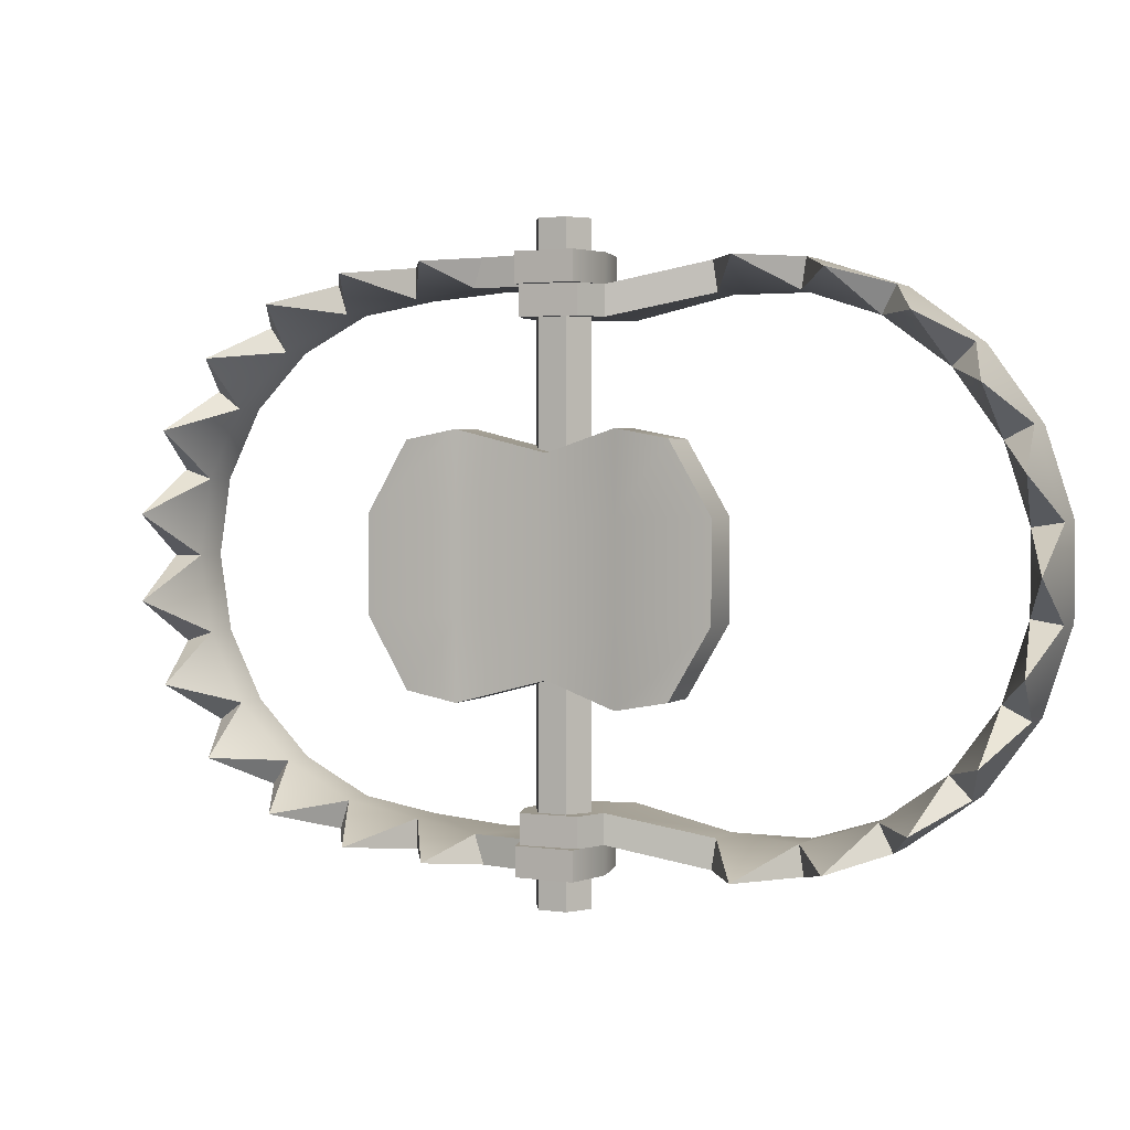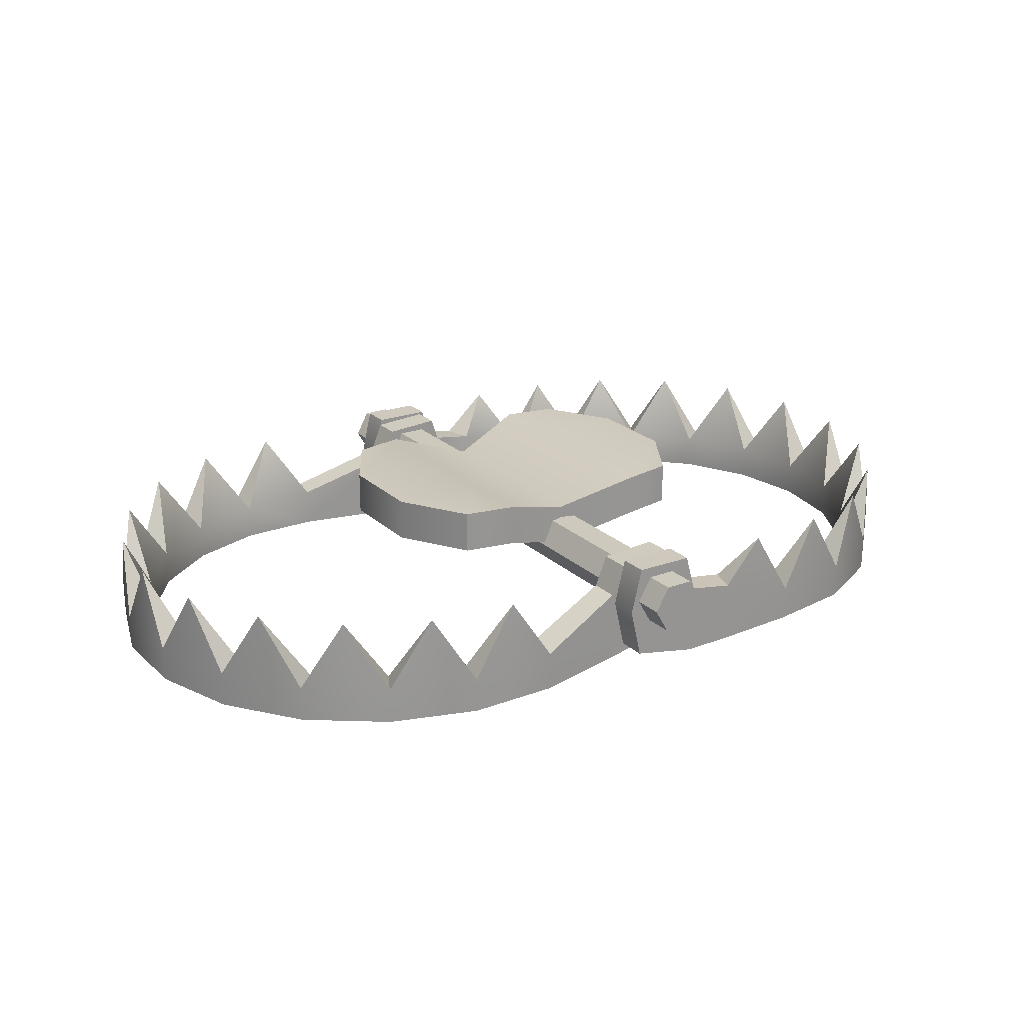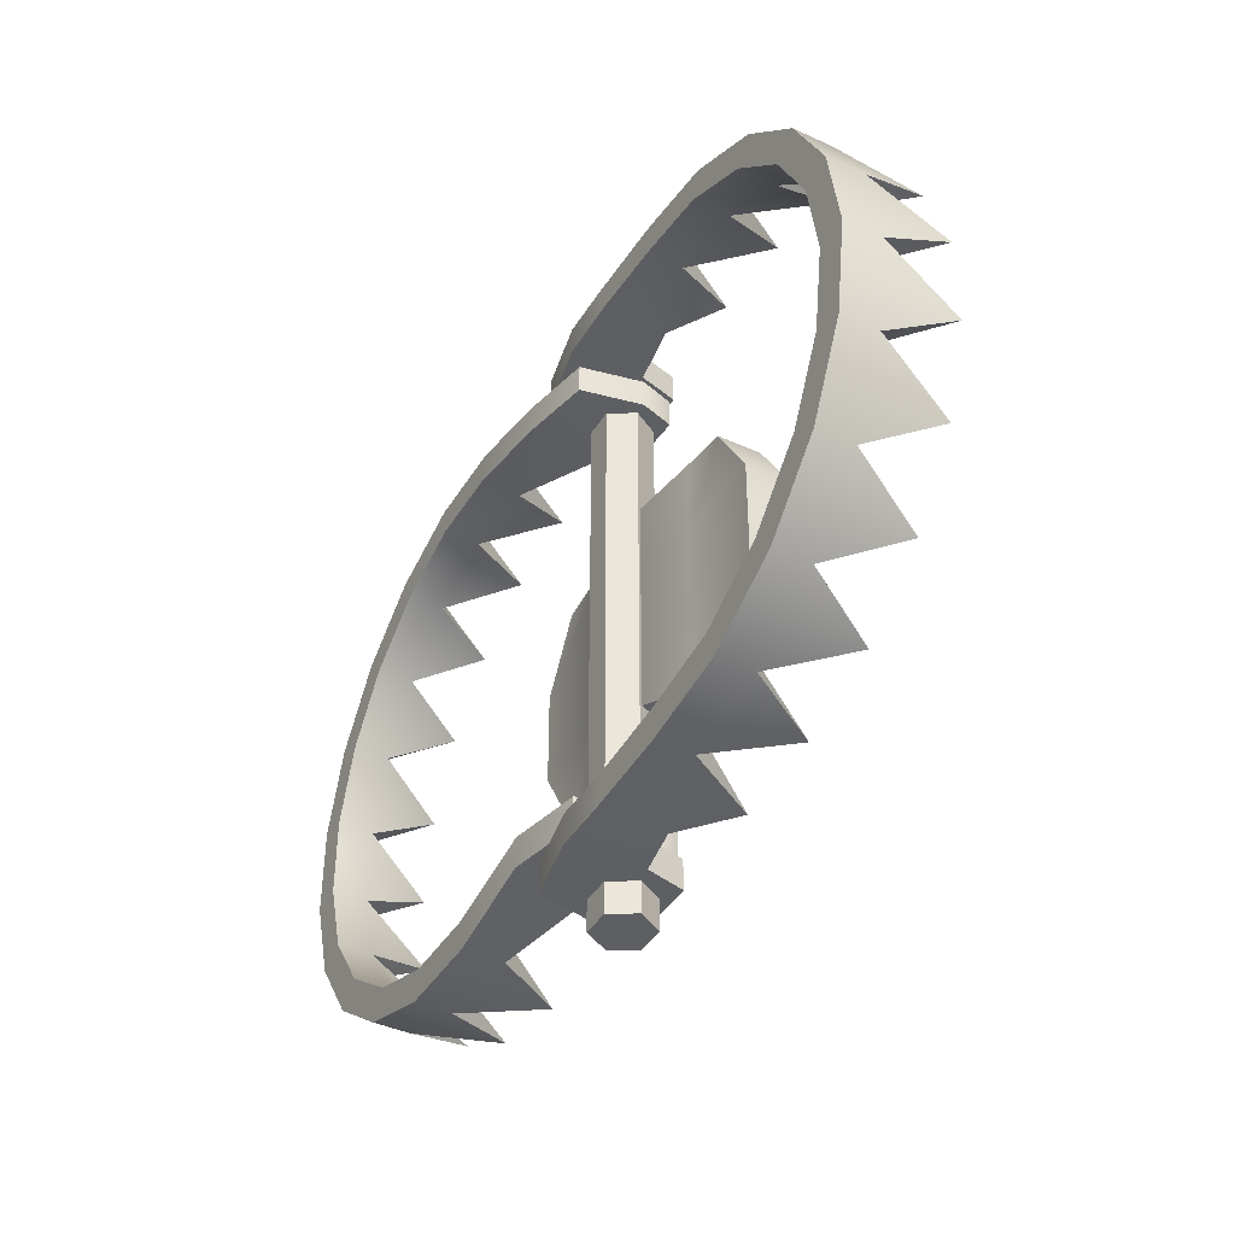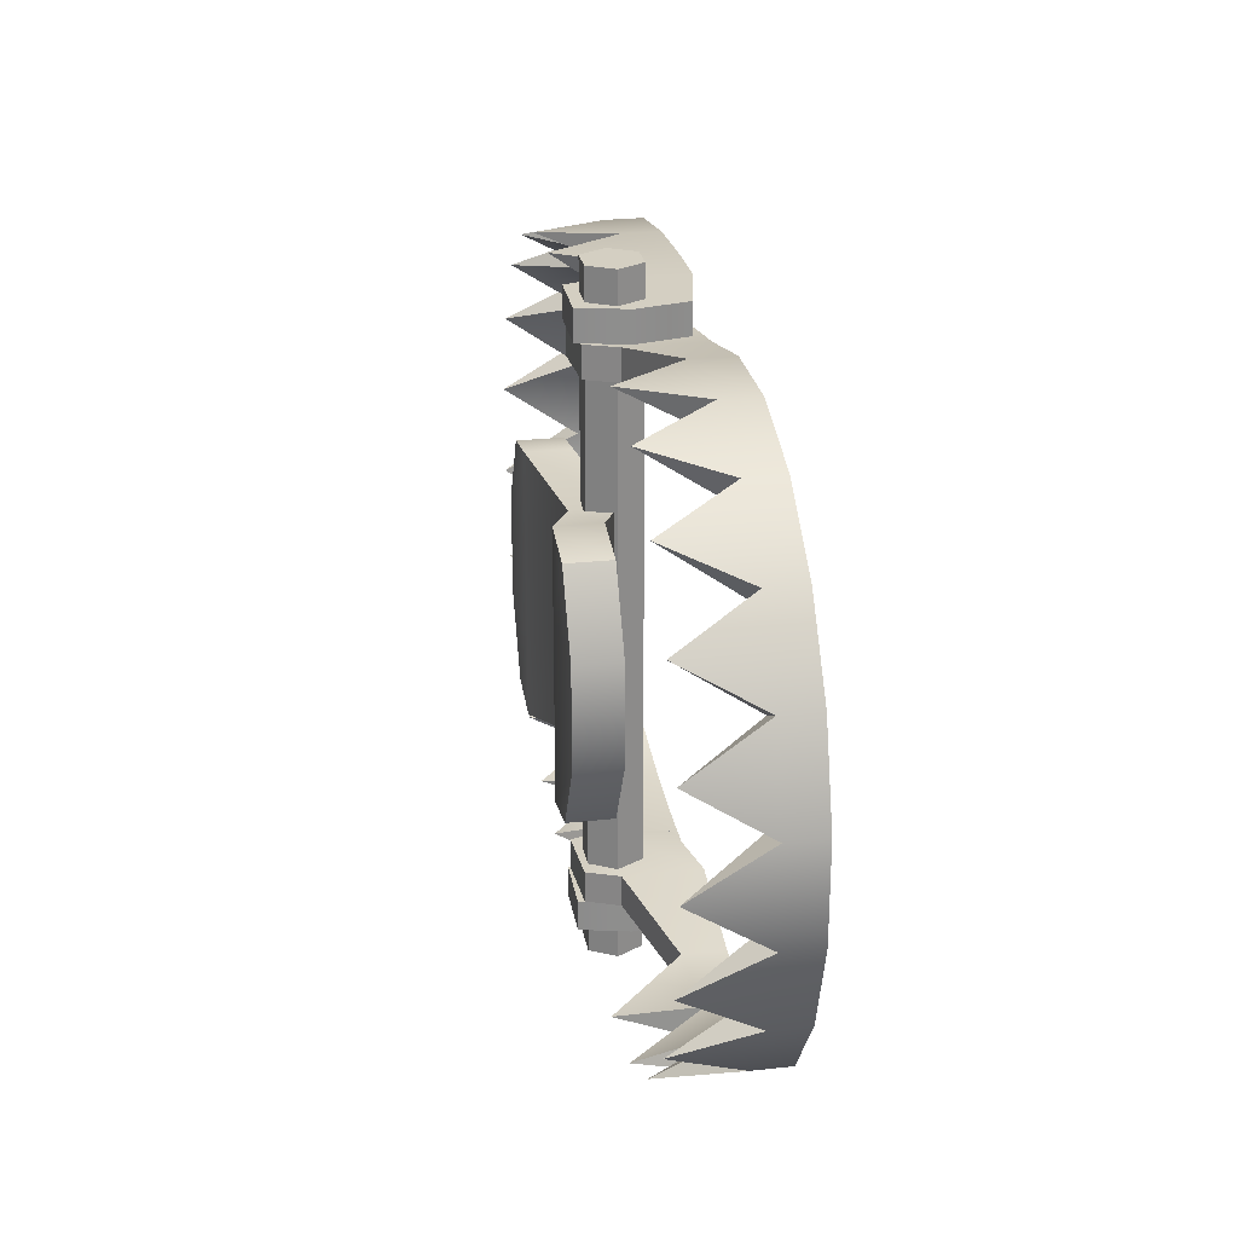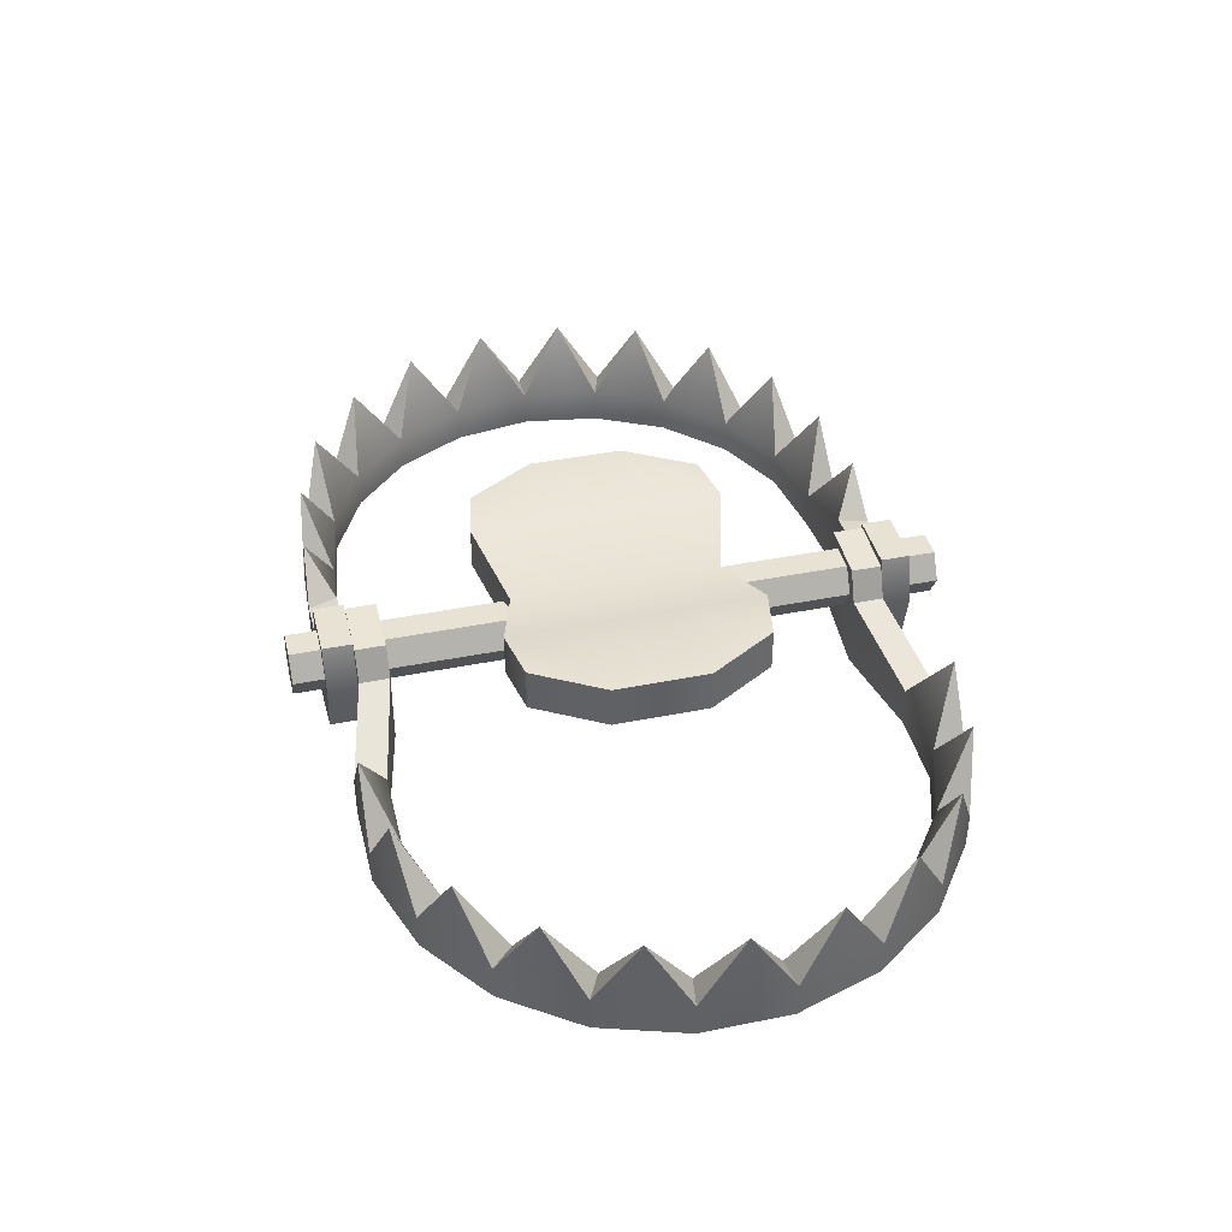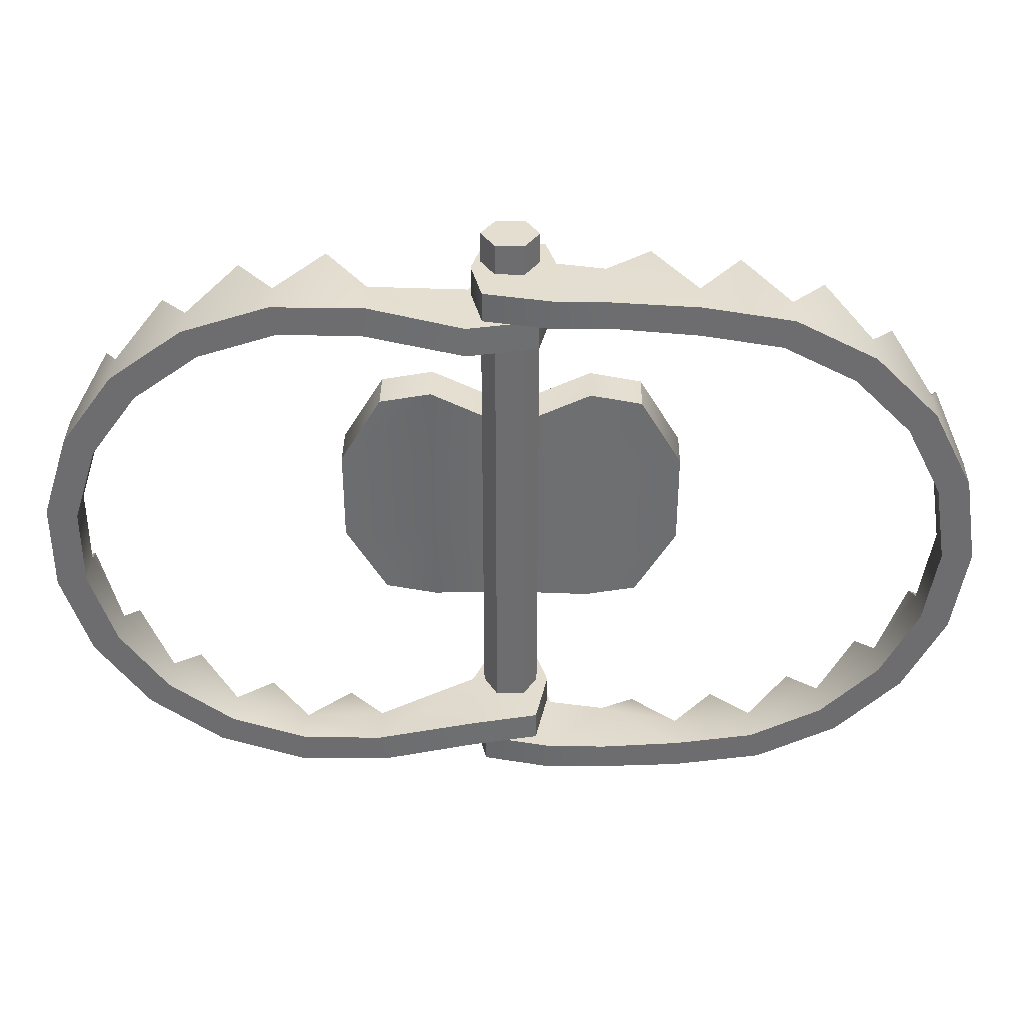
<metadata>
{"format":"obj","ext":"obj","renderer":"f3d","projection":"perspective","resolution":1024,"background":"white","views":[{"elev":2.6,"azim":-154.1,"up":"+Z"},{"elev":22.6,"azim":-33.1,"up":"+Y"},{"elev":-41.4,"azim":61.1,"up":"+Z"},{"elev":25.6,"azim":-99.9,"up":"+Z"},{"elev":40.7,"azim":-103.8,"up":"+Y"},{"elev":35.8,"azim":0.9,"up":"+Z"}]}
</metadata>
<code>
g default
v -0.931 0.6662 0.8214
v -0.5667 0.6662 0.8889
v 0 0.4896 0.7333
v 0.5667 0.6662 0.8889
v 0.931 0.6662 0.8214
v -0.931 0.9662 0.8214
v -0.5667 0.9662 0.8889
v 0 0.7896 0.7333
v 0.5667 0.9662 0.8889
v 0.931 0.9662 0.8214
v -1.221 0.9662 0.3333
v -0.5667 0.9662 0.3333
v 0 0.7896 0.2444
v 0.5667 0.9662 0.3333
v 1.221 0.9662 0.3333
v -1.221 0.9662 -0.3333
v -0.5667 0.9662 -0.3333
v 0 0.7896 -0.2444
v 0.5667 0.9662 -0.3333
v 1.221 0.9662 -0.3333
v -0.931 0.9662 -0.8214
v -0.5667 0.9662 -0.8889
v 0 0.7896 -0.7333
v 0.5667 0.9662 -0.8889
v 0.931 0.9662 -0.8214
v -0.931 0.6662 -0.8214
v -0.5667 0.6662 -0.8889
v 0 0.4896 -0.7333
v 0.5667 0.6662 -0.8889
v 0.931 0.6662 -0.8214
v -1.221 0.6662 -0.3333
v -0.5667 0.6662 -0.3333
v 0 0.4896 -0.2444
v 0.5667 0.6662 -0.3333
v 1.221 0.6662 -0.3333
v -1.221 0.6662 0.3333
v -0.5667 0.6662 0.3333
v 0 0.4896 0.2444
v 0.5667 0.6662 0.3333
v 1.221 0.6662 0.3333
g pCube1 group4 group2
f 1 2 7 6
f 2 3 8 7
f 3 4 9 8
f 4 5 10 9
f 6 7 12 11
f 7 8 13 12
f 8 9 14 13
f 9 10 15 14
f 11 12 17 16
f 12 13 18 17
f 13 14 19 18
f 14 15 20 19
f 16 17 22 21
f 17 18 23 22
f 18 19 24 23
f 19 20 25 24
f 21 22 27 26
f 22 23 28 27
f 23 24 29 28
f 24 25 30 29
f 26 27 32 31
f 27 28 33 32
f 28 29 34 33
f 29 30 35 34
f 31 32 37 36
f 32 33 38 37
f 33 34 39 38
f 34 35 40 39
f 36 37 2 1
f 37 38 3 2
f 38 39 4 3
f 39 40 5 4
f 35 30 25 20
f 40 35 20 15
f 5 40 15 10
f 26 31 16 21
f 31 36 11 16
f 36 1 6 11
g default
v -3.024 0.00241 0.2795
v -2.851 0.00241 0.8112
v -2.522 0.00241 1.263
v -2.07 0.00241 1.592
v -1.538 0.00241 1.765
v -0.9795 0.00241 1.765
v -3.024 0.2524 0.2795
v -2.851 0.2524 0.8112
v -2.522 0.2524 1.263
v -2.07 0.2524 1.592
v -1.538 0.2524 1.765
v -0.9795 0.2818 1.765
v -3.234 0.2524 0.3129
v -3.041 0.2524 0.908
v -2.673 0.2524 1.414
v -2.167 0.2524 1.782
v -1.572 0.2524 1.975
v -0.9461 0.2818 1.975
v -3.234 0.00241 0.3129
v -3.041 0.00241 0.908
v -2.673 0.00241 1.414
v -2.167 0.00241 1.782
v -1.572 0.00241 1.975
v -0.9461 0.00241 1.975
v -3.224 0.7524 0
v -3.127 0.7524 0.6071
v -2.848 0.7524 1.155
v -2.414 0.7524 1.589
v -1.866 0.7524 1.868
v -1.259 0.7524 1.965
v -0.2866 0.00241 1.824
v 0.1984 0.1051 1.824
v -0.2866 0.00241 1.613
v 0.1984 0.1051 1.613
v -0.2866 0.5197 1.613
v 0.2825 0.5279 1.613
v -0.2866 0.5197 1.824
v 0.2825 0.5279 1.824
v -0.1979 0.7365 1.613
v -0.1979 0.7365 1.824
v 0.2078 0.7599 1.824
v 0.2078 0.7599 1.613
v -3.024 0.00241 0
v -3.024 0.2524 0
v -3.234 0.2524 0
v -3.234 0.00241 0
v -3.224 0.7524 0
v -3.224 0.7524 0
v -3.024 0.00241 -0.2795
v -2.851 0.00241 -0.8112
v -2.522 0.00241 -1.263
v -2.07 0.00241 -1.592
v -1.538 0.00241 -1.765
v -0.9795 0.00241 -1.765
v -3.024 0.2524 -0.2795
v -2.851 0.2524 -0.8112
v -2.522 0.2524 -1.263
v -2.07 0.2524 -1.592
v -1.538 0.2524 -1.765
v -0.9795 0.2818 -1.765
v -3.234 0.2524 -0.3129
v -3.041 0.2524 -0.908
v -2.673 0.2524 -1.414
v -2.167 0.2524 -1.782
v -1.572 0.2524 -1.975
v -0.9461 0.2818 -1.975
v -3.234 0.00241 -0.3129
v -3.041 0.00241 -0.908
v -2.673 0.00241 -1.414
v -2.167 0.00241 -1.782
v -1.572 0.00241 -1.975
v -0.9461 0.00241 -1.975
v -3.127 0.7524 -0.6071
v -2.848 0.7524 -1.155
v -2.414 0.7524 -1.589
v -1.866 0.7524 -1.868
v -1.259 0.7524 -1.965
v -0.2866 0.00241 -1.824
v 0.1984 0.1051 -1.824
v -0.2866 0.00241 -1.613
v 0.1984 0.1051 -1.613
v -0.2866 0.5197 -1.613
v 0.2825 0.5279 -1.613
v -0.2866 0.5197 -1.824
v 0.2825 0.5279 -1.824
v -0.1979 0.7365 -1.613
v -0.1979 0.7365 -1.824
v 0.2078 0.7599 -1.824
v 0.2078 0.7599 -1.613
g group4 group2 pPipe2
f 41 83 84 47
f 42 41 47 48
f 43 42 48 49
f 44 43 49 50
f 45 44 50 51
f 46 45 51 52
f 53 85 86 59
f 54 53 59 60
f 55 54 60 61
f 56 55 61 62
f 57 56 62 63
f 58 57 63 64
f 59 86 83 41
f 60 59 41 42
f 61 60 42 43
f 62 61 43 44
f 63 62 44 45
f 64 63 45 46
f 47 84 87
f 53 47 87 65 88
f 48 47 66
f 47 53 66
f 53 54 66
f 54 48 66
f 49 48 67
f 48 54 67
f 54 55 67
f 55 49 67
f 50 49 68
f 49 55 68
f 55 56 68
f 56 50 68
f 51 50 69
f 50 56 69
f 56 57 69
f 57 51 69
f 52 51 70
f 51 57 70
f 57 58 70
f 58 52 70
f 72 74 76 78
f 64 46 73 71
f 71 73 74 72
f 46 52 75 73
f 73 75 76 74
f 52 58 77 75
f 79 80 81 82
f 58 64 71 77
f 77 71 72 78
f 75 77 80 79
f 77 78 81 80
f 78 76 82 81
f 76 75 79 82
f 88 85 53
f 89 95 84 83
f 90 96 95 89
f 91 97 96 90
f 92 98 97 91
f 93 99 98 92
f 94 100 99 93
f 101 107 86 85
f 102 108 107 101
f 103 109 108 102
f 104 110 109 103
f 105 111 110 104
f 106 112 111 105
f 107 89 83 86
f 108 90 89 107
f 109 91 90 108
f 110 92 91 109
f 111 93 92 110
f 112 94 93 111
f 95 87 84
f 101 88 65 87 95
f 96 113 95
f 95 113 101
f 101 113 102
f 102 113 96
f 97 114 96
f 96 114 102
f 102 114 103
f 103 114 97
f 98 115 97
f 97 115 103
f 103 115 104
f 104 115 98
f 99 116 98
f 98 116 104
f 104 116 105
f 105 116 99
f 100 117 99
f 99 117 105
f 105 117 106
f 106 117 100
f 119 125 123 121
f 112 118 120 94
f 118 119 121 120
f 94 120 122 100
f 120 121 123 122
f 100 122 124 106
f 126 129 128 127
f 106 124 118 112
f 124 125 119 118
f 122 126 127 124
f 124 127 128 125
f 125 128 129 123
f 123 129 126 122
f 88 101 85
g default
v 3.046 0.00241 0
v 0.7068 0.00241 1.831
v 1.259 0.00241 1.787
v 1.811 0.00241 1.699
v 2.309 0.00241 1.446
v 2.704 0.00241 1.05
v 2.958 0.00241 0.5521
v 3.046 0.2524 0
v 0.7068 0.4456 1.831
v 1.259 0.2524 1.787
v 1.811 0.2524 1.699
v 2.309 0.2524 1.446
v 2.704 0.2524 1.05
v 2.958 0.2524 0.5521
v 3.259 0.2524 0
v 0.641 0.4456 2.034
v 1.259 0.2524 2
v 1.877 0.2524 1.902
v 2.435 0.2524 1.618
v 2.877 0.2524 1.176
v 3.161 0.2524 0.618
v 3.259 0.00241 0
v 0.641 0.00241 2.034
v 1.259 0.00241 2
v 1.877 0.00241 1.902
v 2.435 0.00241 1.618
v 2.877 0.00241 1.176
v 3.161 0.00241 0.618
v 0.9516 0.7524 2.001
v 1.566 0.7524 1.94
v 2.151 0.7524 1.75
v 2.648 0.7524 1.389
v 3.009 0.7524 0.8919
v 3.199 0.7524 0.3073
v 0.31 0.5063 1.828
v -0.2638 0.4485 1.828
v 0.31 0.5063 2.035
v -0.2638 0.4485 2.035
v 0.2866 0.00241 1.828
v -0.1797 0.0958 1.828
v 0.2866 0.00241 2.035
v -0.1797 0.0958 2.035
v 0.2353 0.7744 1.828
v 0.2353 0.7744 2.035
v -0.1844 0.7791 1.828
v -0.1844 0.7791 2.035
v 0.7068 0.00241 -1.831
v 1.259 0.00241 -1.787
v 1.811 0.00241 -1.699
v 2.309 0.00241 -1.446
v 2.704 0.00241 -1.05
v 2.958 0.00241 -0.5521
v 0.7068 0.4456 -1.831
v 1.259 0.2524 -1.787
v 1.811 0.2524 -1.699
v 2.309 0.2524 -1.446
v 2.704 0.2524 -1.05
v 2.958 0.2524 -0.5521
v 0.641 0.4456 -2.034
v 1.259 0.2524 -2
v 1.877 0.2524 -1.902
v 2.435 0.2524 -1.618
v 2.877 0.2524 -1.176
v 3.161 0.2524 -0.618
v 0.641 0.00241 -2.034
v 1.259 0.00241 -2
v 1.877 0.00241 -1.902
v 2.435 0.00241 -1.618
v 2.877 0.00241 -1.176
v 3.161 0.00241 -0.618
v 0.9516 0.7524 -2.001
v 1.566 0.7524 -1.94
v 2.151 0.7524 -1.75
v 2.648 0.7524 -1.389
v 3.009 0.7524 -0.8919
v 3.199 0.7524 -0.3073
v 0.31 0.5063 -1.828
v -0.2638 0.4485 -1.828
v 0.31 0.5063 -2.035
v -0.2638 0.4485 -2.035
v 0.2866 0.00241 -1.828
v -0.1797 0.0958 -1.828
v 0.2866 0.00241 -2.035
v -0.1797 0.0958 -2.035
v 0.2353 0.7744 -1.828
v 0.2353 0.7744 -2.035
v -0.1844 0.7791 -1.828
v -0.1844 0.7791 -2.035
g group4 group2 pPipe5
f 132 131 138 139
f 133 132 139 140
f 134 133 140 141
f 135 134 141 142
f 136 135 142 143
f 130 136 143 137
f 146 145 152 153
f 147 146 153 154
f 148 147 154 155
f 149 148 155 156
f 150 149 156 157
f 144 150 157 151
f 153 152 131 132
f 154 153 132 133
f 155 154 133 134
f 156 155 134 135
f 157 156 135 136
f 151 157 136 130
f 139 138 158
f 138 145 158
f 145 146 158
f 146 139 158
f 140 139 159
f 139 146 159
f 146 147 159
f 147 140 159
f 141 140 160
f 140 147 160
f 147 148 160
f 148 141 160
f 142 141 161
f 141 148 161
f 148 149 161
f 149 142 161
f 143 142 162
f 142 149 162
f 149 150 162
f 150 143 162
f 137 143 163
f 143 150 163
f 150 144 163
f 144 137 163
f 167 165 169 171
f 145 138 164 166
f 173 172 174 175
f 138 131 168 164
f 164 168 169 165
f 131 152 170 168
f 168 170 171 169
f 152 145 166 170
f 170 166 167 171
f 166 164 172 173
f 164 165 174 172
f 165 167 175 174
f 167 166 173 175
f 177 183 182 176
f 178 184 183 177
f 179 185 184 178
f 180 186 185 179
f 181 187 186 180
f 130 137 187 181
f 189 195 194 188
f 190 196 195 189
f 191 197 196 190
f 192 198 197 191
f 193 199 198 192
f 144 151 199 193
f 195 177 176 194
f 196 178 177 195
f 197 179 178 196
f 198 180 179 197
f 199 181 180 198
f 151 130 181 199
f 183 200 182
f 182 200 188
f 188 200 189
f 189 200 183
f 184 201 183
f 183 201 189
f 189 201 190
f 190 201 184
f 185 202 184
f 184 202 190
f 190 202 191
f 191 202 185
f 186 203 185
f 185 203 191
f 191 203 192
f 192 203 186
f 187 204 186
f 186 204 192
f 192 204 193
f 193 204 187
f 137 205 187
f 187 205 193
f 193 205 144
f 144 205 137
f 209 213 211 207
f 188 208 206 182
f 215 217 216 214
f 182 206 210 176
f 206 207 211 210
f 176 210 212 194
f 210 211 213 212
f 194 212 208 188
f 212 213 209 208
f 208 215 214 206
f 206 214 216 207
f 207 216 217 209
f 209 217 215 208
g default
v 0.1 0.7006 -2.25
v -0.1 0.7006 -2.25
v -0.2 0.5274 -2.25
v -0.1 0.3542 -2.25
v 0.1 0.3542 -2.25
v 0.2 0.5274 -2.25
v 0.1 0.7006 2.25
v -0.1 0.7006 2.25
v -0.2 0.5274 2.25
v -0.1 0.3542 2.25
v 0.1 0.3542 2.25
v 0.2 0.5274 2.25
v 0 0.5274 -2.25
v 0 0.5274 2.25
g group4 group2 pCylinder1
f 218 219 225 224
f 219 220 226 225
f 220 221 227 226
f 221 222 228 227
f 222 223 229 228
f 223 218 224 229
f 219 218 230
f 220 219 230
f 221 220 230
f 222 221 230
f 223 222 230
f 218 223 230
f 224 225 231
f 225 226 231
f 226 227 231
f 227 228 231
f 228 229 231
f 229 224 231

</code>
